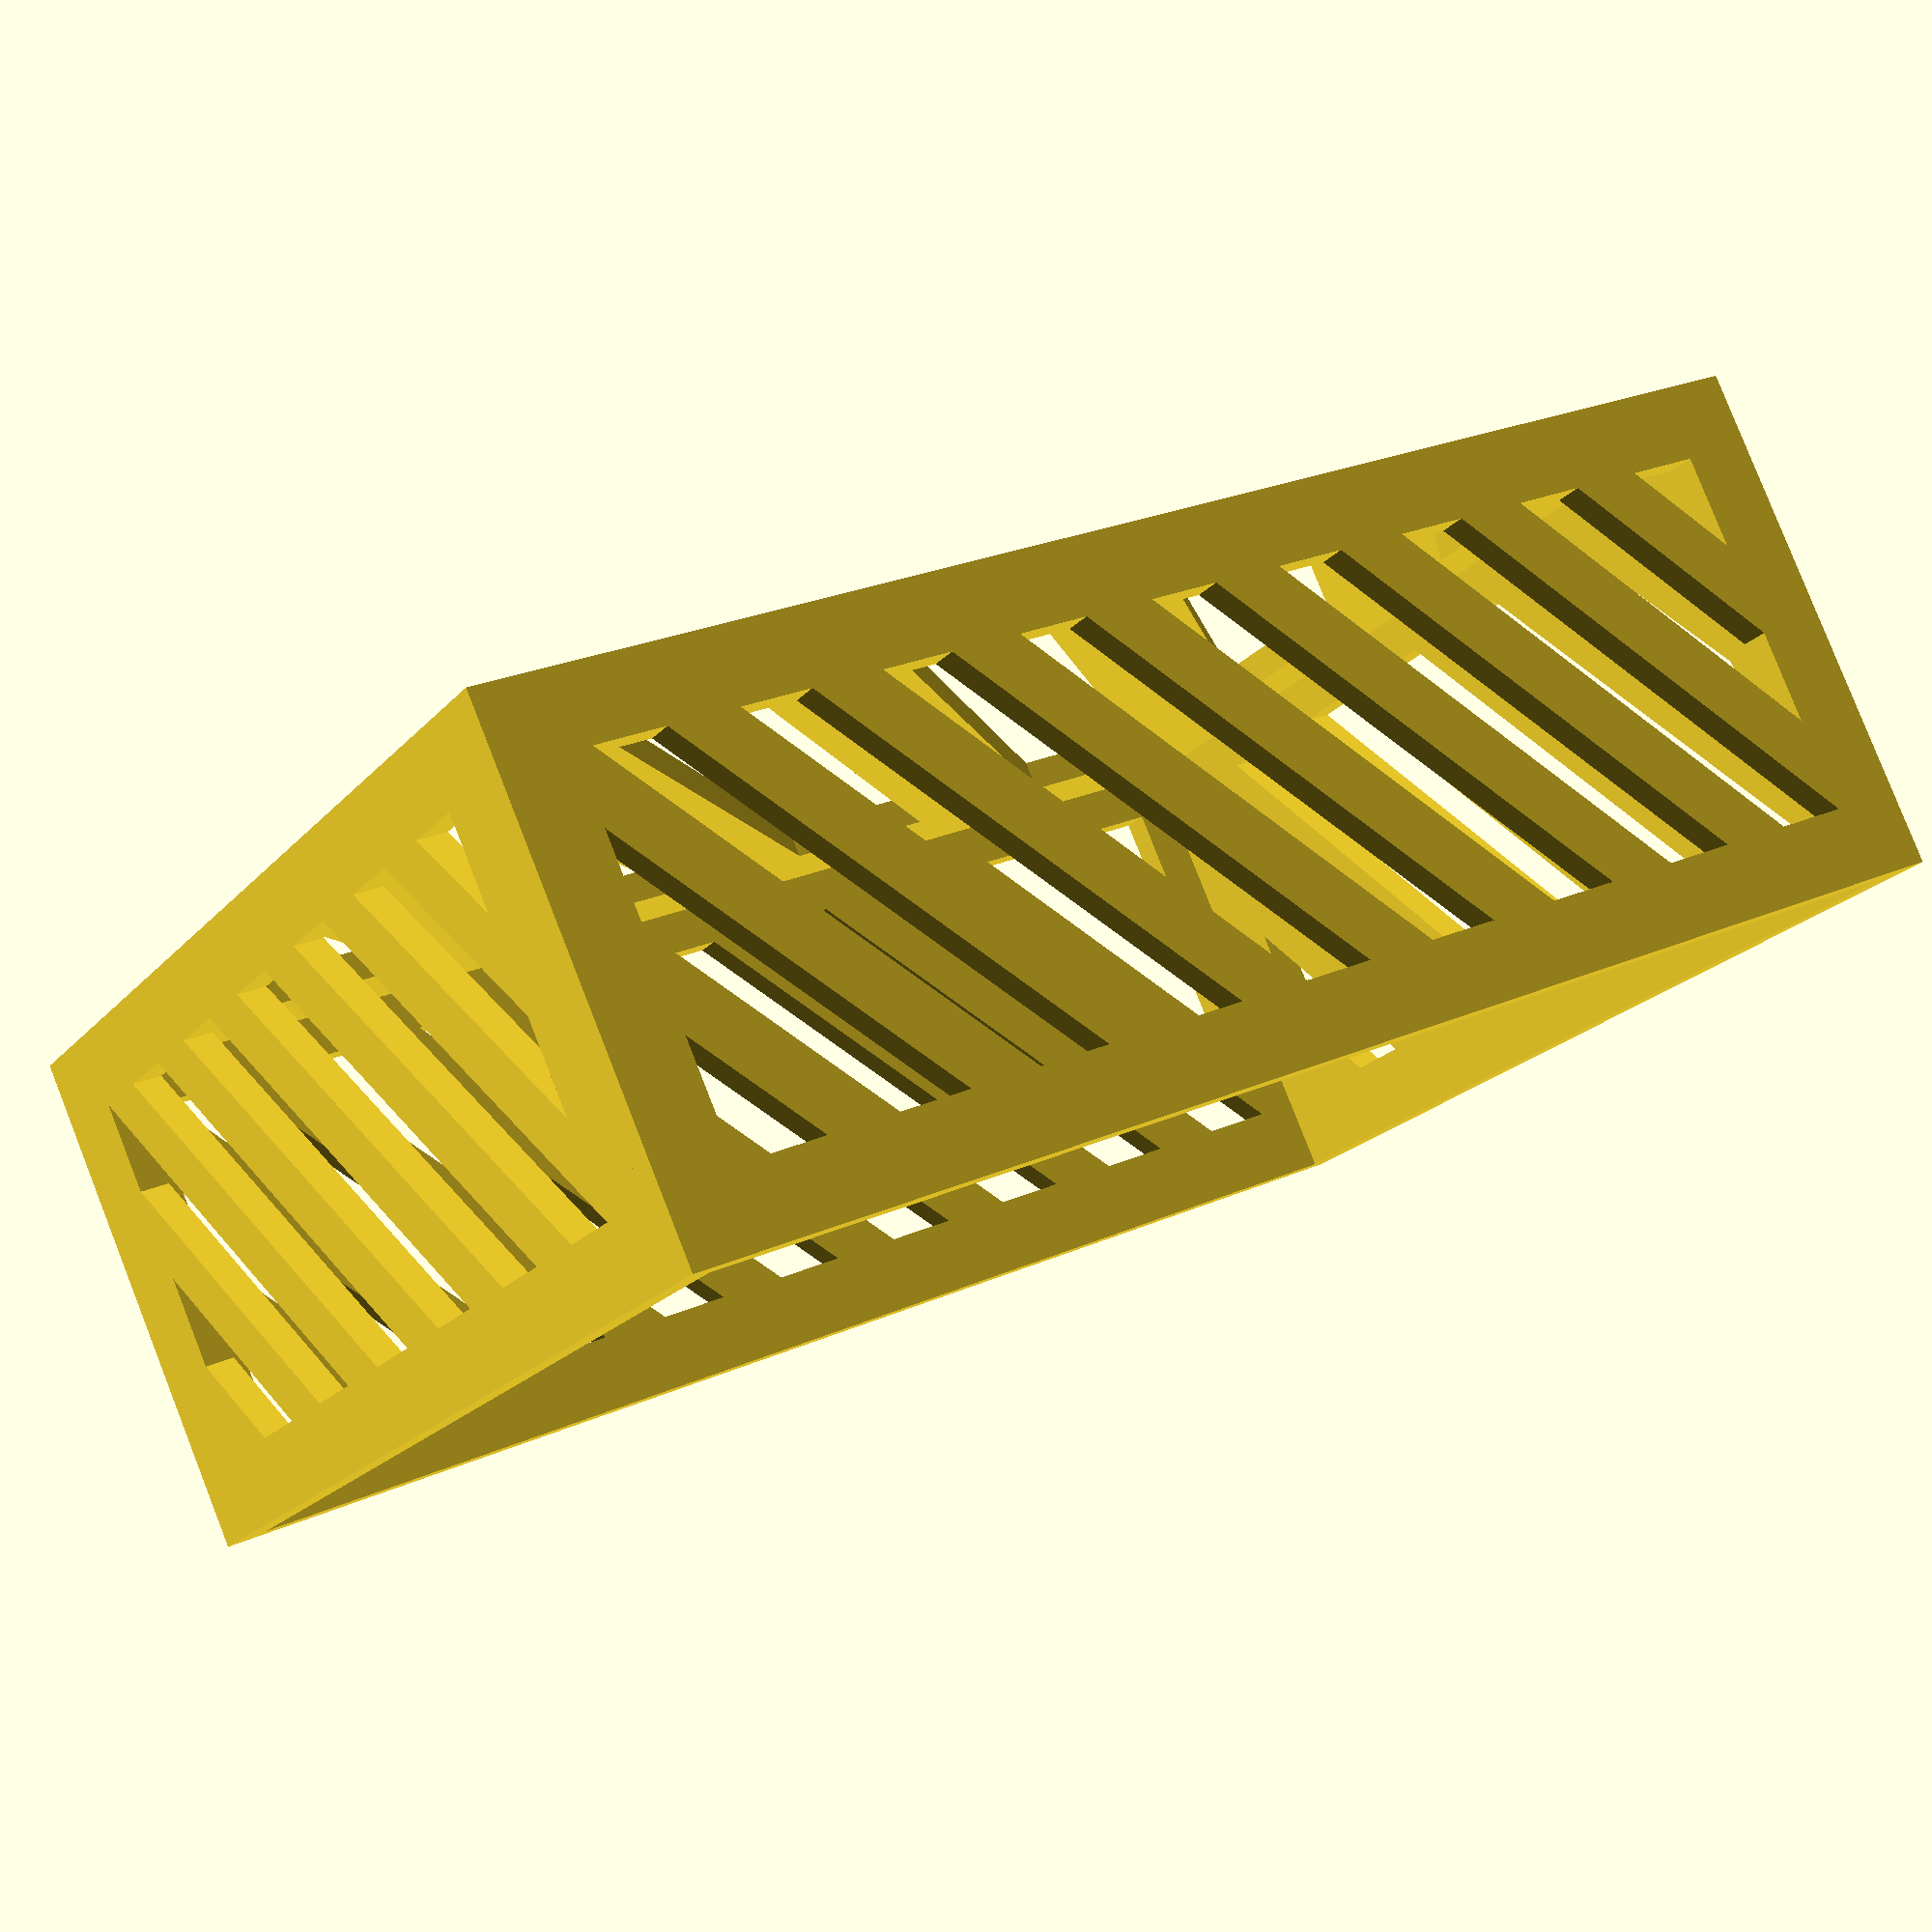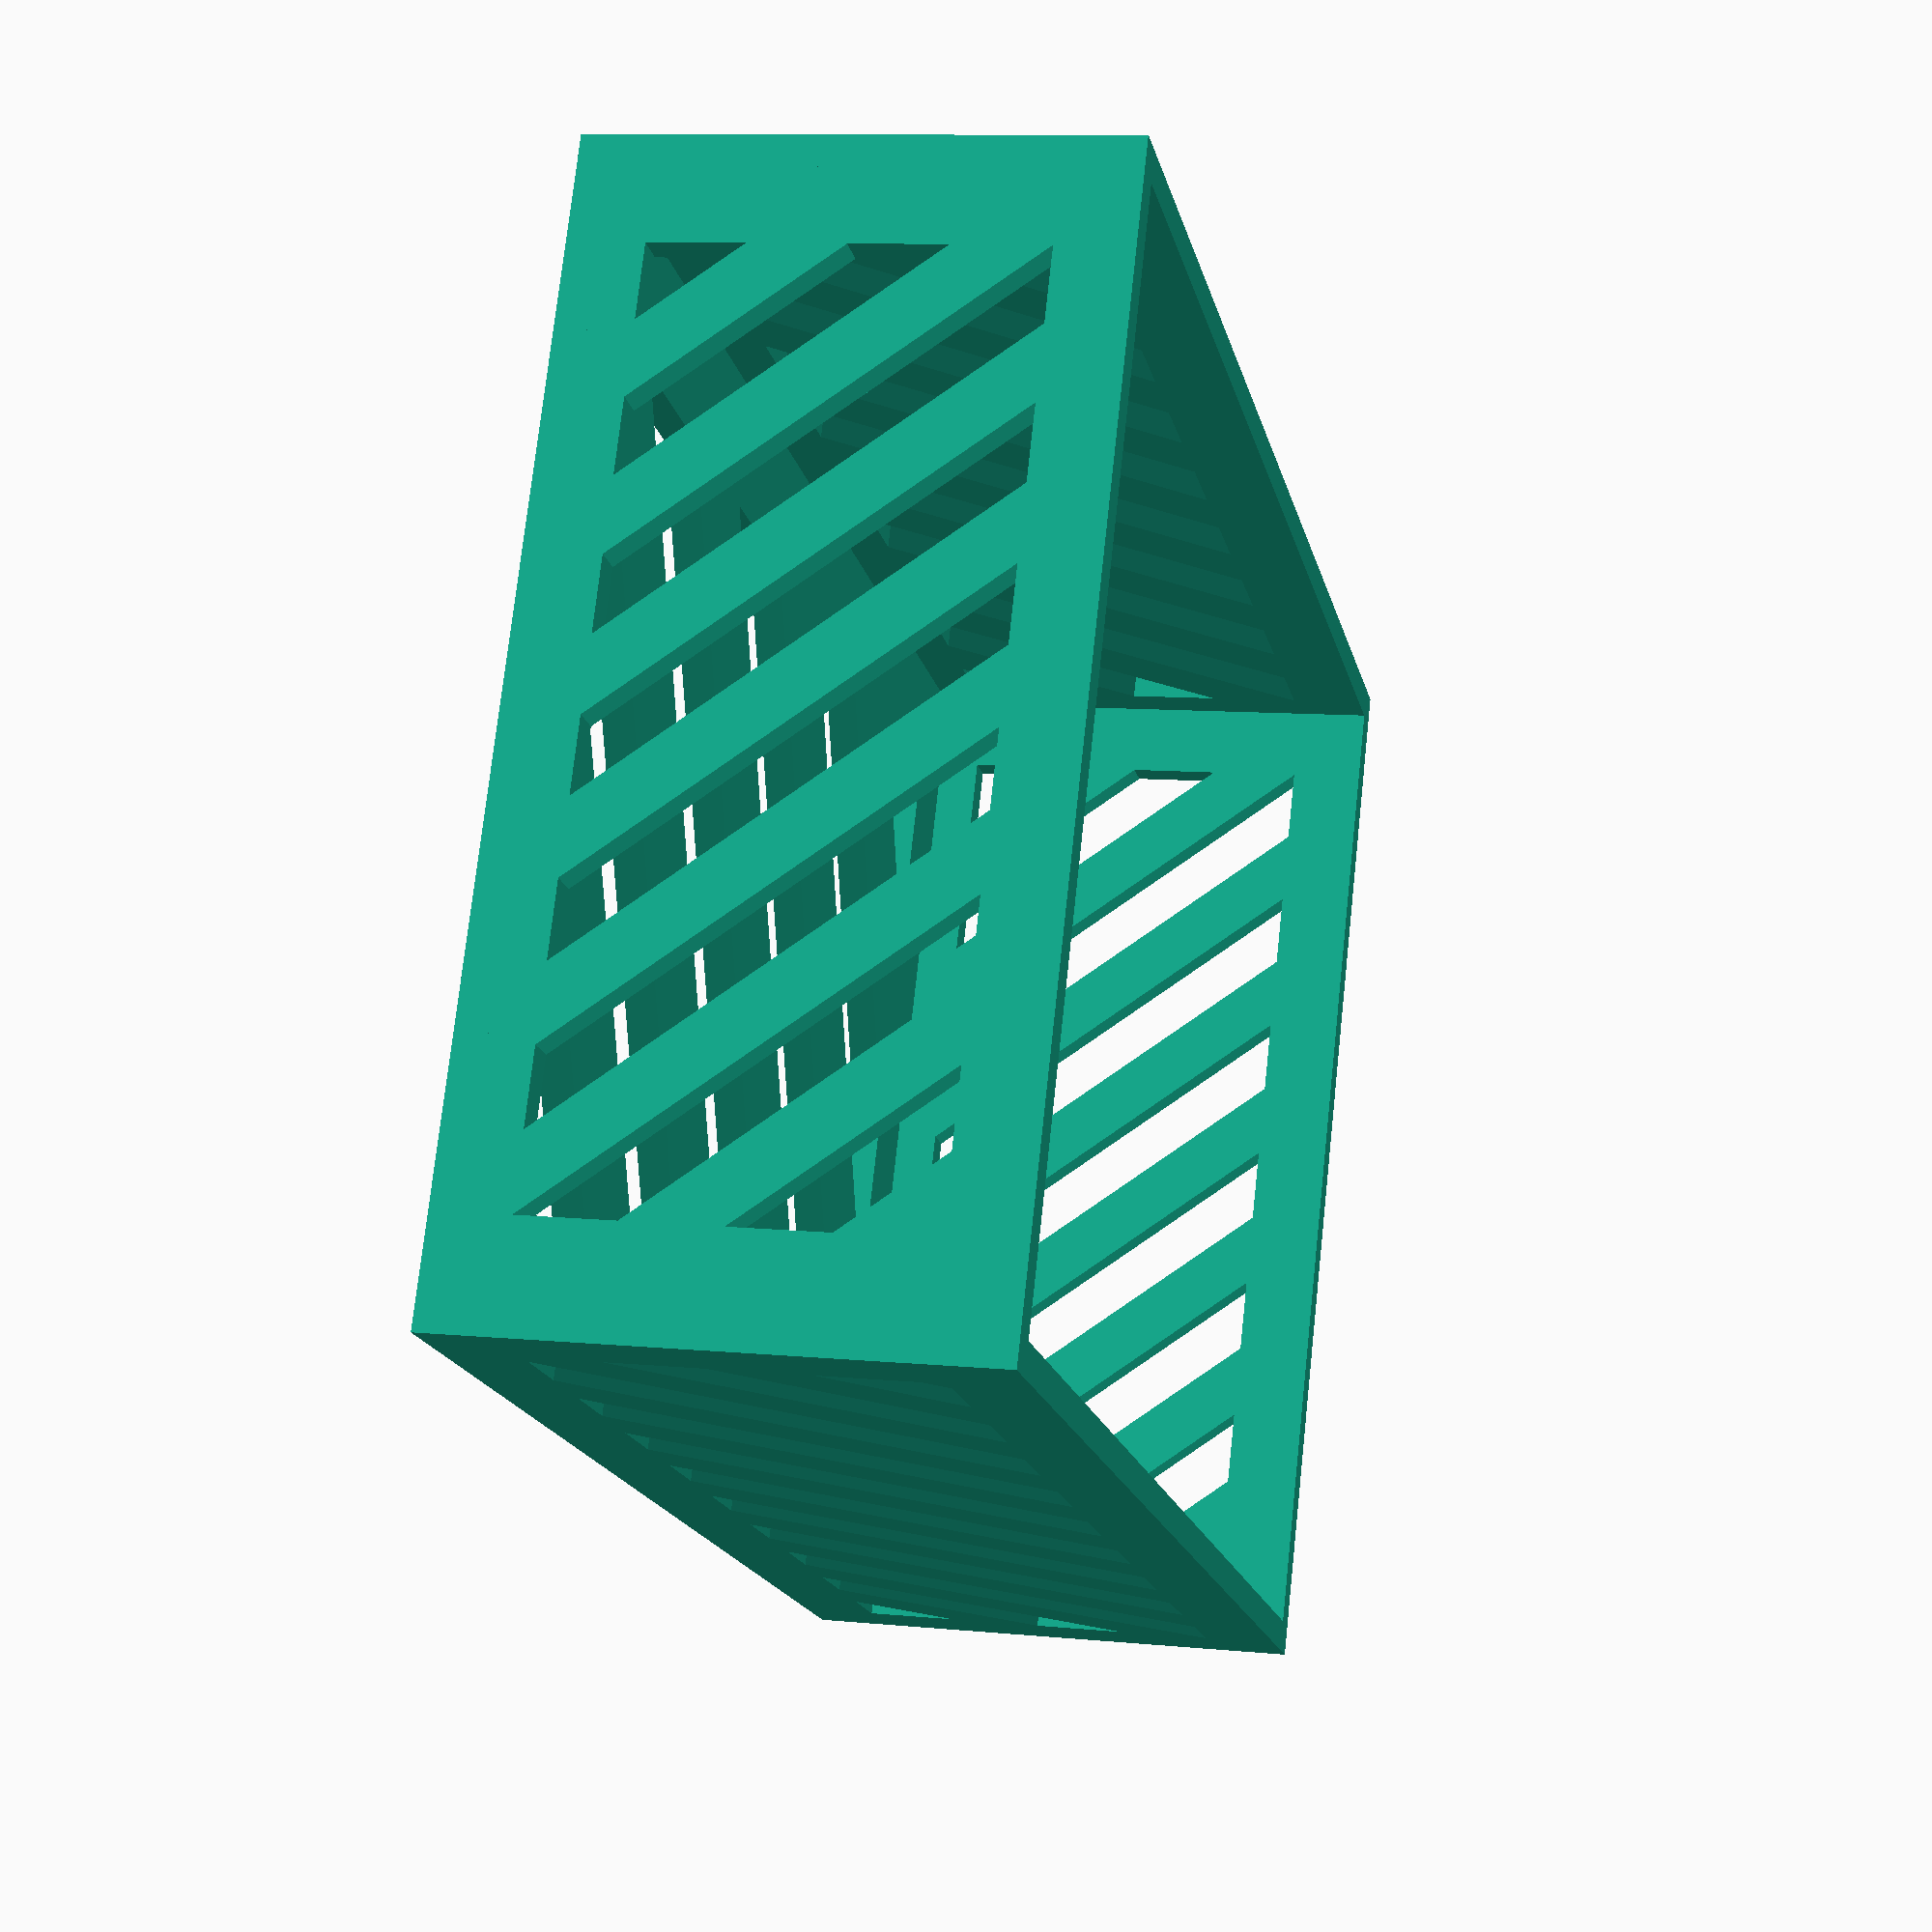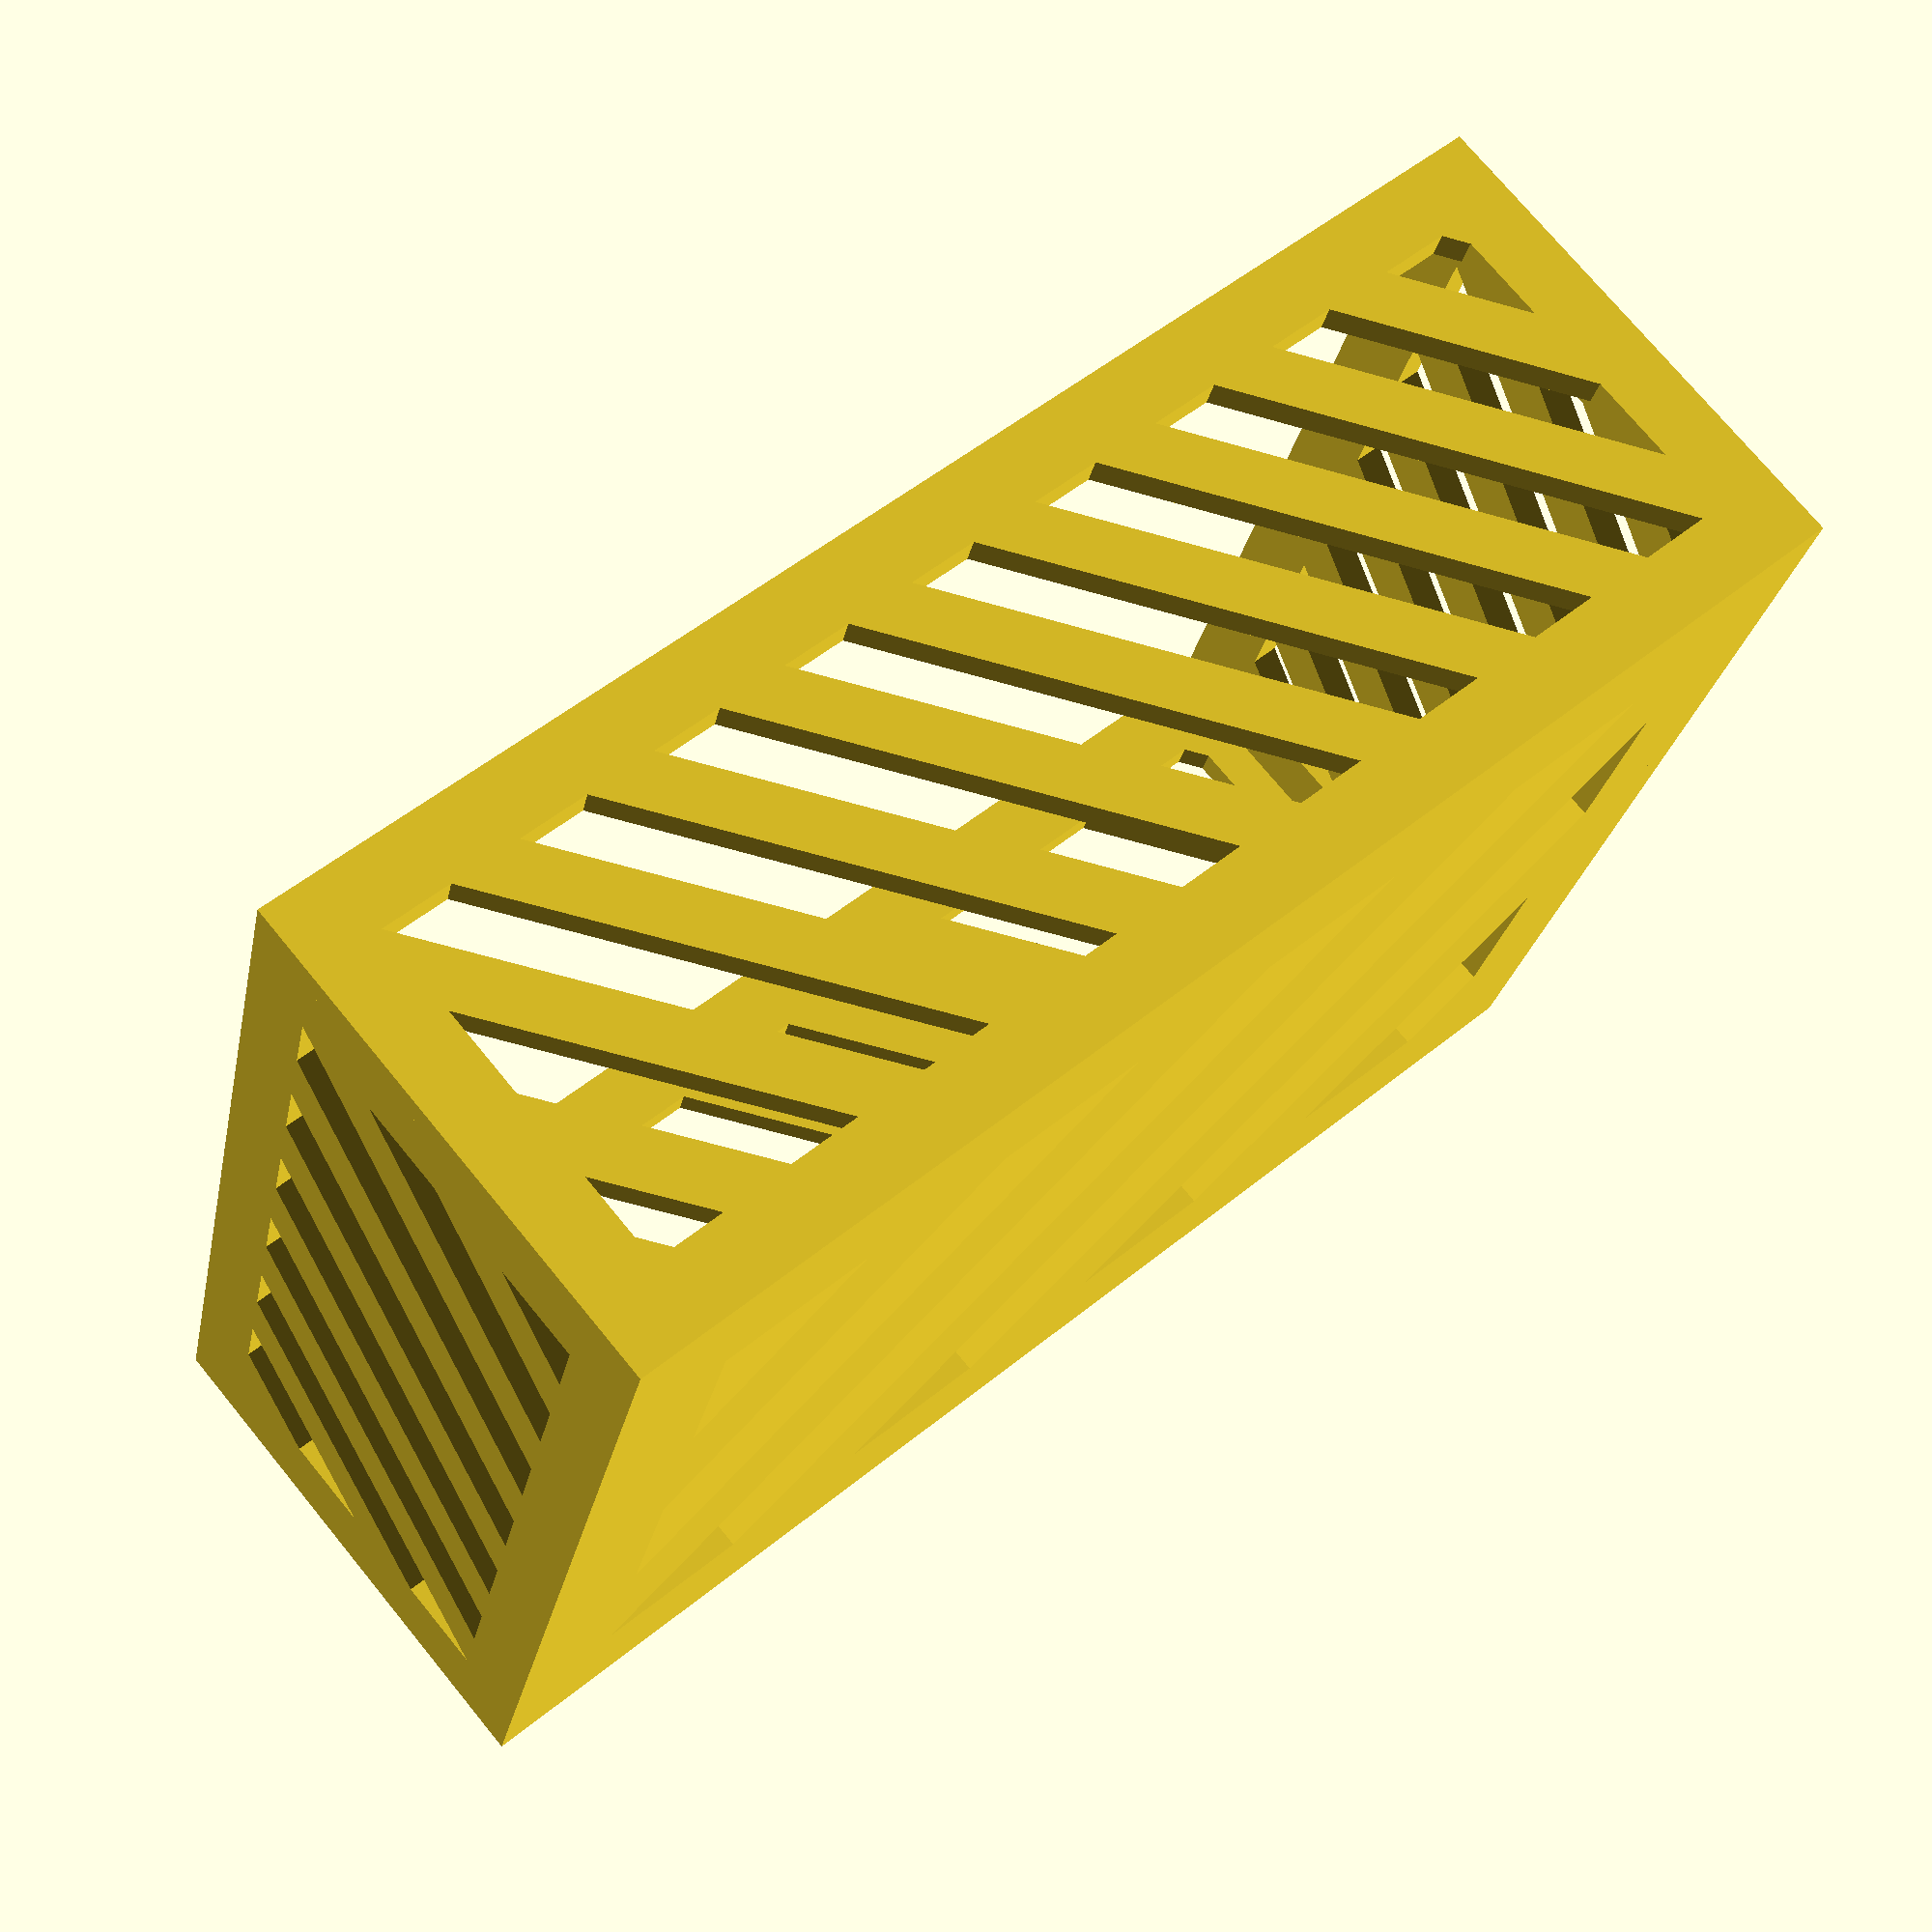
<openscad>
$fn=40;


length_id=92;
width = 70;
height=35;
thickness=2.1;

length = length_id+thickness*2;

rotate([90,0,0])
	boxwall(0,0,length,height,5);


translate([0,width+thickness,0])
	rotate([90,0,0])
		boxwall(0,0,length,height,5);

boxwall(0,0,length,width,8);

rotate([90,0,90])
boxwall(0,0,width,height,5);

translate([length-thickness,0,0])
rotate([90,0,90])
boxwall(0,0,width,height,5);

module boxwall (x,y,x1,y1,edge=5)
{

	linear_extrude (height=thickness)
		difference () {
			polygon( points=[[x,y],[x1,y],[x1,y1],[x,y1]]);
			hazard_cutout_2d(x+edge,y+edge,x1-edge,y1-edge);
		}
}




	module hazard_cutout_2d (x,y,x1,y1)
{


	intersection () {

		polygon( points=[[x,y],[x1,y],[x1,y1],[x,y1]]);

			union() {

				stripe_width=(y1-y)/5;
				for(i=[-4:((x1-x)/stripe_width)+4]) {
					if(i % 2) {

					//	echo(i);
							polygon(points = [[x+(i+3)*stripe_width,y],[x+(i+4)*stripe_width,y],
								[x+i*stripe_width,y1],[x+(i-1)*stripe_width,y1]]);


				//		echo (x+(i-1)*stripe_width,y,x+i*stripe_width,y1);
					}
				}
			}
		}
}

</openscad>
<views>
elev=97.8 azim=30.2 roll=201.5 proj=p view=wireframe
elev=350.1 azim=206.7 roll=283.8 proj=p view=solid
elev=286.0 azim=165.9 roll=140.6 proj=p view=wireframe
</views>
